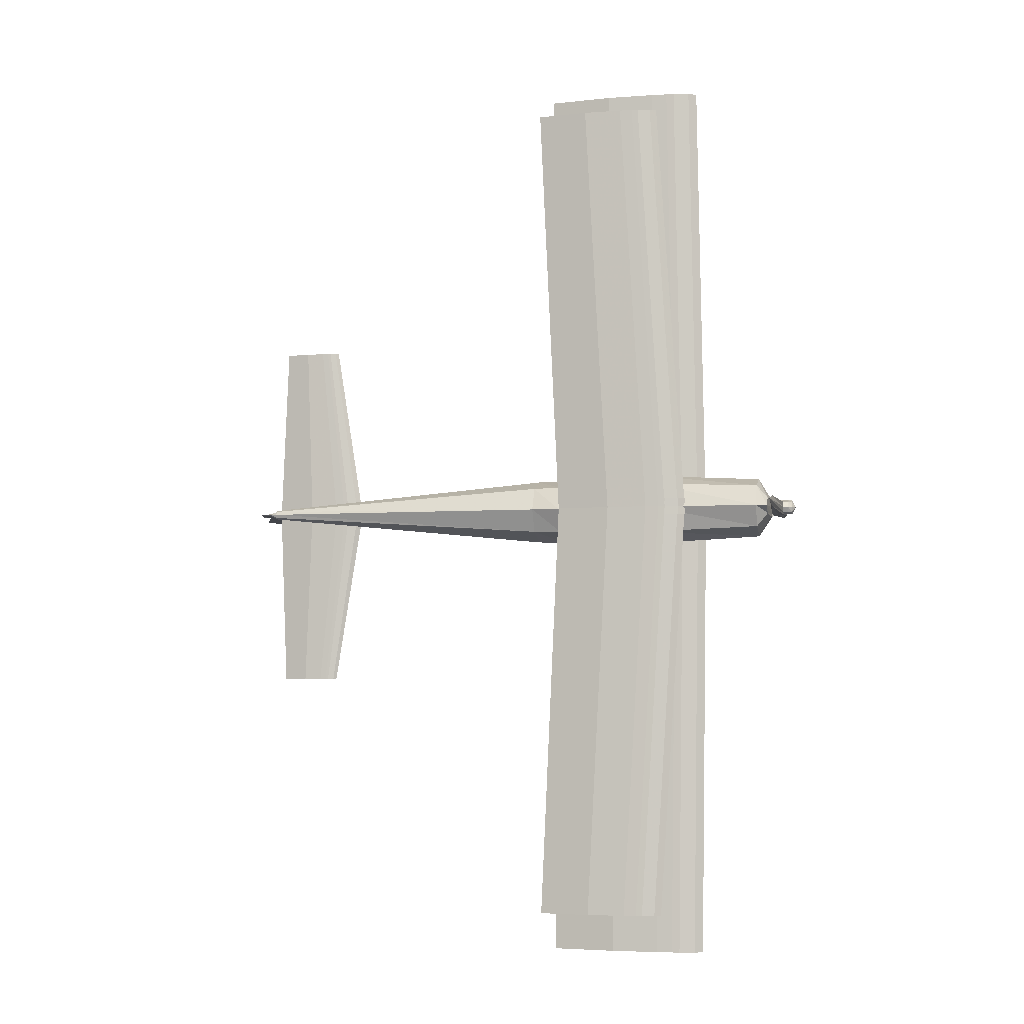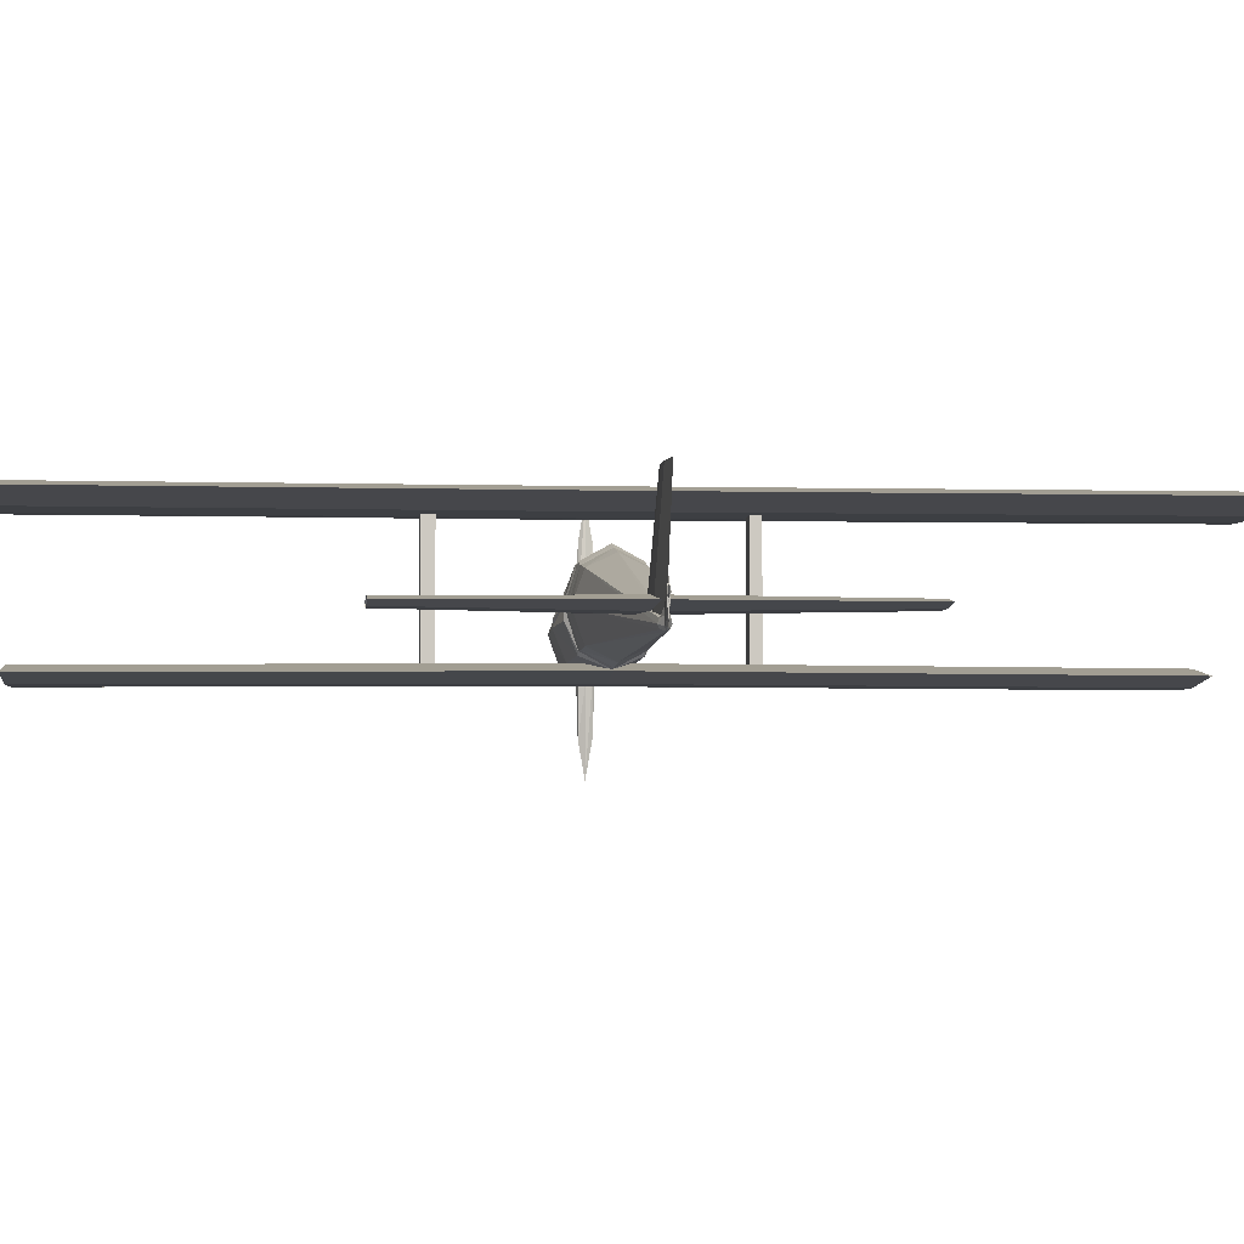
<metadata>
{"format":"obj","ext":"obj","renderer":"f3d","projection":"perspective","resolution":1024,"background":"white","views":[{"elev":-4.9,"azim":-167.8,"up":"+Y"},{"elev":-2.9,"azim":84.3,"up":"+Z"}]}
</metadata>
<code>
v -0.1265 -0.0001757 0.06489
v -0.1179 -0.0001757 0.0713
v -0.1092 -0.0001757 0.0729
v -0.1005 -0.0001757 0.0745
v -0.09185 -0.0001757 0.0749
v -0.0745 -0.0001757 0.0753
v -0.02247 -0.0001757 0.0745
v 0.04691 -0.0001757 0.06489
v -0.02247 -0.0001757 0.05528
v -0.0745 -0.0001757 0.05448
v -0.09185 -0.0001757 0.05488
v -0.1005 -0.0001757 0.05528
v -0.1092 -0.0001757 0.05688
v -0.1179 -0.0001757 0.05849
v -0.119 0.5005 0.06489
v -0.1104 0.5005 0.07122
v -0.1018 0.5005 0.07281
v -0.09327 0.5005 0.07439
v -0.08469 0.5005 0.07479
v -0.06754 0.5005 0.07518
v -0.01609 0.5005 0.07439
v 0.05252 0.5005 0.06489
v -0.01609 0.5005 0.05539
v -0.06754 0.5005 0.0546
v -0.08469 0.5005 0.055
v -0.09327 0.5005 0.05539
v -0.1018 0.5005 0.05697
v -0.1104 0.5005 0.05856
v -0.1265 0.001269 0.06489
v -0.1179 0.001269 0.0713
v -0.1092 0.001269 0.0729
v -0.1005 0.001269 0.0745
v -0.09185 0.001269 0.0749
v -0.0745 0.001269 0.0753
v -0.02247 0.001269 0.0745
v 0.04691 0.001269 0.06489
v -0.02247 0.001269 0.05528
v -0.0745 0.001269 0.05448
v -0.09185 0.001269 0.05488
v -0.1005 0.001269 0.05528
v -0.1092 0.001269 0.05688
v -0.1179 0.001269 0.05849
v -0.119 -0.4995 0.06489
v -0.1104 -0.4995 0.07122
v -0.1018 -0.4995 0.07281
v -0.09327 -0.4995 0.07439
v -0.08469 -0.4995 0.07479
v -0.06754 -0.4995 0.07518
v -0.01609 -0.4995 0.07439
v 0.05252 -0.4995 0.06489
v -0.01609 -0.4995 0.05539
v -0.06754 -0.4995 0.0546
v -0.08469 -0.4995 0.055
v -0.09327 -0.4995 0.05539
v -0.1018 -0.4995 0.05697
v -0.1104 -0.4995 0.05856
v -0.1193 -0.008431 -0.06618
v -0.1122 -0.008431 -0.06096
v -0.1052 -0.008431 -0.05965
v -0.09808 -0.008431 -0.05835
v -0.09101 -0.008431 -0.05802
v -0.07688 -0.008431 -0.0577
v -0.03446 -0.008431 -0.05835
v 0.02209 -0.008431 -0.06618
v -0.03446 -0.008431 -0.07401
v -0.07688 -0.008431 -0.07466
v -0.09101 -0.008431 -0.07434
v -0.09808 -0.008431 -0.07401
v -0.1052 -0.008431 -0.0727
v -0.1122 -0.008431 -0.0714
v -0.09009 0.4461 -0.06921
v -0.08347 0.4461 -0.06432
v -0.07684 0.4461 -0.0631
v -0.07022 0.4461 -0.06188
v -0.0636 0.4461 -0.06157
v -0.05035 0.4461 -0.06126
v -0.01061 0.4461 -0.06188
v 0.04238 0.4461 -0.06921
v -0.01061 0.4461 -0.07655
v -0.05035 0.4461 -0.07716
v -0.0636 0.4461 -0.07685
v -0.07022 0.4461 -0.07655
v -0.07684 0.4461 -0.07533
v -0.08347 0.4461 -0.0741
v -0.1193 0.009524 -0.06618
v -0.1122 0.009524 -0.06096
v -0.1052 0.009524 -0.05965
v -0.09808 0.009524 -0.05835
v -0.09101 0.009524 -0.05802
v -0.07688 0.009524 -0.0577
v -0.03446 0.009524 -0.05835
v 0.02209 0.009524 -0.06618
v -0.03446 0.009524 -0.07401
v -0.07688 0.009524 -0.07466
v -0.09101 0.009524 -0.07434
v -0.09808 0.009524 -0.07401
v -0.1052 0.009524 -0.0727
v -0.1122 0.009524 -0.0714
v -0.09009 -0.445 -0.06921
v -0.08347 -0.445 -0.06432
v -0.07684 -0.445 -0.0631
v -0.07022 -0.445 -0.06188
v -0.0636 -0.445 -0.06157
v -0.05035 -0.445 -0.06126
v -0.01061 -0.445 -0.06188
v 0.04238 -0.445 -0.06921
v -0.01061 -0.445 -0.07655
v -0.05035 -0.445 -0.07716
v -0.0636 -0.445 -0.07685
v -0.07022 -0.445 -0.07655
v -0.07684 -0.445 -0.07533
v -0.08347 -0.445 -0.0741
v 0.2595 0.0005464 -0.03262
v 0.2644 0.0005464 -0.029
v 0.2693 0.0005464 -0.02809
v 0.2742 0.0005464 -0.02719
v 0.2791 0.0005464 -0.02696
v 0.2889 0.0005464 -0.02673
v 0.3184 0.0005464 -0.02719
v 0.3576 0.0005464 -0.03262
v 0.3184 0.0005464 -0.03805
v 0.2889 0.0005464 -0.0385
v 0.2791 0.0005464 -0.03827
v 0.2742 0.0005464 -0.03805
v 0.2693 0.0005464 -0.03714
v 0.2644 0.0005464 -0.03624
v 0.2897 0.1891 -0.03262
v 0.2927 0.1891 -0.03039
v 0.2957 0.1891 -0.02983
v 0.2988 0.1891 -0.02927
v 0.3018 0.1891 -0.02914
v 0.3078 0.1891 -0.029
v 0.3259 0.1891 -0.02927
v 0.35 0.1891 -0.03262
v 0.3259 0.1891 -0.03596
v 0.3078 0.1891 -0.03624
v 0.3018 0.1891 -0.0361
v 0.2988 0.1891 -0.03596
v 0.2957 0.1891 -0.0354
v 0.2927 0.1891 -0.03484
v 0.2897 -0.188 -0.03262
v 0.2927 -0.188 -0.03039
v 0.2957 -0.188 -0.02983
v 0.2988 -0.188 -0.02927
v 0.3018 -0.188 -0.02914
v 0.3078 -0.188 -0.029
v 0.3259 -0.188 -0.02927
v 0.35 -0.188 -0.03262
v 0.3259 -0.188 -0.03596
v 0.3078 -0.188 -0.03624
v 0.3018 -0.188 -0.0361
v 0.2988 -0.188 -0.03596
v 0.2957 -0.188 -0.0354
v 0.2927 -0.188 -0.03484
v -0.2371 0.0004727 -0.02682
v -0.2371 0.0004938 -0.0253
v -0.2371 0.0005464 -0.02466
v -0.2371 0.000599 -0.0253
v -0.2371 0.0006201 -0.02682
v -0.2371 0.000599 -0.02835
v -0.2371 0.0005464 -0.02898
v -0.2371 0.0004938 -0.02835
v -0.2336 0.008214 -0.0278
v -0.2336 0.005967 -0.02347
v -0.2336 0.0005464 -0.02167
v -0.2336 -0.004875 -0.02347
v -0.2336 -0.007121 -0.0278
v -0.2336 -0.004875 -0.03214
v -0.2336 0.0005464 -0.03394
v -0.2336 0.005967 -0.03214
v -0.2293 0.008367 -0.02769
v -0.2293 0.006077 -0.02083
v -0.2293 0.0005464 -0.01799
v -0.2293 -0.004984 -0.02083
v -0.2293 -0.007275 -0.02769
v -0.2293 -0.004984 -0.03455
v -0.2293 0.0005464 -0.03739
v -0.2293 0.006077 -0.03455
v -0.2239 0.008635 -0.028
v -0.2239 0.006265 -0.02078
v -0.2239 0.0005464 -0.01779
v -0.2239 -0.005173 -0.02078
v -0.2239 -0.007542 -0.028
v -0.2239 -0.005173 -0.03522
v -0.2239 0.0005464 -0.03821
v -0.2239 0.006265 -0.03522
v -0.2185 0.008901 -0.03318
v -0.2185 0.006455 0.04711
v -0.2185 0.0005464 0.08037
v -0.2185 -0.005362 0.04711
v -0.2185 -0.007809 -0.03318
v -0.2185 -0.005362 -0.1135
v -0.2185 0.0005464 -0.1467
v -0.2185 0.006455 -0.1135
v -0.2132 0.009433 -0.02846
v -0.2132 0.006831 -0.001452
v -0.2132 0.0005464 0.009735
v -0.2132 -0.005738 -0.001452
v -0.2132 -0.00834 -0.02846
v -0.2132 -0.005738 -0.05547
v -0.2132 0.0005464 -0.06666
v -0.2132 0.006831 -0.05547
v -0.211 0.01094 -0.02902
v -0.211 0.007896 -0.02829
v -0.211 0.0005464 -0.02799
v -0.211 -0.006803 -0.02829
v -0.211 -0.009847 -0.02902
v -0.211 -0.006803 -0.02976
v -0.211 0.0005464 -0.03006
v -0.211 0.007896 -0.02976
v -0.2089 0.01245 -0.02959
v -0.2089 0.008961 -0.002615
v -0.2089 0.0005464 0.008556
v -0.2089 -0.007868 -0.002615
v -0.2089 -0.01135 -0.02959
v -0.2089 -0.007868 -0.05656
v -0.2089 0.0005464 -0.06773
v -0.2089 0.008961 -0.05656
v -0.197 0.03241 -0.02963
v -0.197 0.02307 -0.002684
v -0.197 0.0005464 0.008476
v -0.197 -0.02198 -0.002684
v -0.197 -0.03131 -0.02963
v -0.197 -0.02198 -0.05657
v -0.197 0.0005464 -0.06773
v -0.197 0.02307 -0.05657
v -0.07982 0.03825 -0.03002
v -0.07982 0.02721 -0.003361
v -0.07982 0.0005464 0.007682
v -0.07982 -0.02612 -0.003361
v -0.07982 -0.03716 -0.03002
v -0.07982 -0.02612 -0.05669
v -0.07982 0.0005464 -0.06773
v -0.07982 0.02721 -0.05669
v 0.005045 0.03631 -0.02844
v 0.005045 0.02583 -0.002493
v 0.005045 0.0005464 0.008253
v 0.005045 -0.02474 -0.002493
v 0.005045 -0.03521 -0.02844
v 0.005045 -0.02474 -0.05438
v 0.005045 0.0005464 -0.06512
v 0.005045 0.02583 -0.05438
v 0.00794 0.03607 -0.0178
v 0.00794 0.02566 0.01544
v 0.00794 0.0005464 0.02921
v 0.00794 -0.02457 0.01544
v 0.00794 -0.03498 -0.0178
v 0.00794 -0.02457 -0.05104
v 0.00794 0.0005464 -0.06481
v 0.00794 0.02566 -0.05104
v 0.02374 0.03564 -0.01974
v 0.02374 0.02536 0.01176
v 0.02374 0.0005464 0.0248
v 0.02374 -0.02427 0.01176
v 0.02374 -0.03455 -0.01974
v 0.02374 -0.02427 -0.05123
v 0.02374 0.0005464 -0.06428
v 0.02374 0.02536 -0.05123
v 0.05363 0.03484 -0.02078
v 0.05363 0.0248 0.007714
v 0.05363 0.0005464 0.01952
v 0.05363 -0.0237 0.007714
v 0.05363 -0.03375 -0.02078
v 0.05363 -0.0237 -0.04928
v 0.05363 0.0005464 -0.06108
v 0.05363 0.0248 -0.04928
v 0.3572 0.00548 -0.04805
v 0.3572 0.004035 -0.04443
v 0.3572 0.0005464 -0.04293
v 0.3572 -0.002942 -0.04443
v 0.3572 -0.004387 -0.04805
v 0.3572 -0.002942 -0.05167
v 0.3572 0.0005464 -0.05317
v 0.3572 0.004035 -0.05167
v 0.3646 0.001841 -0.04351
v 0.3646 0.001462 -0.03679
v 0.3646 0.0005464 -0.03401
v 0.3646 -0.0003694 -0.03679
v 0.3646 -0.0007483 -0.04351
v 0.3646 -0.0003694 -0.05023
v 0.3646 0.0005464 -0.05301
v 0.3646 0.001462 -0.05023
v 0.3723 0.001761 -0.03793
v 0.3723 0.001405 -0.0286
v 0.3723 0.0005464 -0.02474
v 0.3723 -0.0003125 -0.0286
v 0.3723 -0.0006683 -0.03793
v 0.3723 -0.0003125 -0.04725
v 0.3723 0.0005464 -0.05112
v 0.3723 0.001405 -0.04725
v 0.3778 0.001235 -0.03269
v 0.3778 0.001033 -0.02239
v 0.3778 0.0005464 -0.01813
v 0.3778 6.01e-05 -0.02239
v 0.3778 -0.000142 -0.03269
v 0.3778 6.01e-05 -0.04298
v 0.3778 0.0005464 -0.04725
v 0.3778 0.001033 -0.04298
v 0.3791 0.002118 -0.02869
v 0.3791 0.001658 -0.02582
v 0.3791 0.0005464 -0.02463
v 0.3791 -0.0005652 -0.02582
v 0.3791 -0.001025 -0.02869
v 0.3791 -0.0005652 -0.03156
v 0.3791 0.0005464 -0.03275
v 0.3791 0.001658 -0.03156
v -0.1036 0.008087 -0.04674
v -0.1036 0.005879 -0.04178
v -0.1036 0.0005464 -0.03973
v -0.1036 -0.004786 -0.04178
v -0.1036 -0.006995 -0.04674
v -0.1036 -0.004786 -0.05169
v -0.1036 0.0005464 -0.05374
v -0.1036 0.005879 -0.05169
v -0.07982 0.03825 -0.02357
v -0.07982 0.02721 0.001574
v -0.07982 0.0005464 0.01199
v -0.07982 -0.02612 0.001574
v -0.07982 -0.03716 -0.02357
v -0.07982 -0.02612 -0.04871
v -0.07982 0.0005464 -0.05912
v -0.07982 0.02721 -0.04871
v -0.05493 0.03179 -0.01383
v -0.05493 0.02264 0.01732
v -0.05493 0.0005464 0.03022
v -0.05493 -0.02154 0.01732
v -0.05493 -0.03069 -0.01383
v -0.05493 -0.02154 -0.04498
v -0.05493 0.0005464 -0.05789
v -0.05493 0.02264 -0.04498
v 0.005345 0.01613 -0.01267
v 0.005345 0.01157 0.0172
v 0.005345 0.0005464 0.02957
v 0.005345 -0.01047 0.0172
v 0.005345 -0.01504 -0.01267
v 0.005345 -0.01047 -0.04253
v 0.005345 0.0005464 -0.0549
v 0.005345 0.01157 -0.04253
v 0.05082 0.004317 -0.0478
v 0.05082 0.003213 -0.04437
v 0.05082 0.0005464 -0.04295
v 0.05082 -0.00212 -0.04437
v 0.05082 -0.003224 -0.0478
v 0.05082 -0.00212 -0.05123
v 0.05082 0.0005464 -0.05265
v 0.05082 0.003213 -0.05123
v 0.2672 0.0005464 -0.04237
v 0.2722 0.003587 -0.04237
v 0.2771 0.004347 -0.04237
v 0.2821 0.005107 -0.04237
v 0.287 0.005298 -0.04237
v 0.2969 0.005487 -0.04237
v 0.3265 0.005107 -0.04237
v 0.3661 0.0005464 -0.04237
v 0.3265 -0.004015 -0.04237
v 0.2969 -0.004395 -0.04237
v 0.287 -0.004205 -0.04237
v 0.2821 -0.004015 -0.04237
v 0.2771 -0.003255 -0.04237
v 0.2722 -0.002495 -0.04237
v 0.3426 0.0005464 0.05378
v 0.3457 0.002403 0.05378
v 0.3487 0.002866 0.05378
v 0.3517 0.003331 0.05378
v 0.3547 0.003447 0.05378
v 0.3607 0.003563 0.05378
v 0.3788 0.003331 0.05378
v 0.403 0.0005464 0.05378
v 0.3788 -0.002238 0.05378
v 0.3607 -0.00247 0.05378
v 0.3547 -0.002354 0.05378
v 0.3517 -0.002238 0.05378
v 0.3487 -0.001774 0.05378
v 0.3457 -0.00131 0.05378
v -0.07741 -0.1392 -0.0657
v -0.05328 -0.1392 -0.0657
v -0.05328 -0.1279 -0.0657
v -0.07741 -0.1279 -0.0657
v -0.07741 -0.1392 0.07414
v -0.05328 -0.1392 0.07414
v -0.05328 -0.1279 0.07414
v -0.07741 -0.1279 0.07414
v -0.06075 0.1107 -0.0657
v -0.04114 0.1107 -0.0657
v -0.04114 0.1203 -0.0657
v -0.06075 0.1203 -0.0657
v -0.06075 0.1107 0.06839
v -0.04114 0.1107 0.06839
v -0.04114 0.1203 0.06839
v -0.06075 0.1203 0.06839
f 1 16 15
f 2 17 16
f 3 18 17
f 4 19 18
f 5 20 19
f 6 21 20
f 7 22 21
f 8 23 22
f 9 24 23
f 10 25 24
f 11 26 25
f 12 27 26
f 13 28 27
f 14 15 28
f 1 2 16
f 2 3 17
f 3 4 18
f 4 5 19
f 5 6 20
f 6 7 21
f 7 8 22
f 8 9 23
f 9 10 24
f 10 11 25
f 11 12 26
f 12 13 27
f 13 14 28
f 14 1 15
f 29 44 43
f 30 45 44
f 31 46 45
f 32 47 46
f 33 48 47
f 34 49 48
f 35 50 49
f 36 51 50
f 37 52 51
f 38 53 52
f 39 54 53
f 40 55 54
f 41 56 55
f 42 43 56
f 29 30 44
f 30 31 45
f 31 32 46
f 32 33 47
f 33 34 48
f 34 35 49
f 35 36 50
f 36 37 51
f 37 38 52
f 38 39 53
f 39 40 54
f 40 41 55
f 41 42 56
f 42 29 43
f 57 72 71
f 58 73 72
f 59 74 73
f 60 75 74
f 61 76 75
f 62 77 76
f 63 78 77
f 64 79 78
f 65 80 79
f 66 81 80
f 67 82 81
f 68 83 82
f 69 84 83
f 70 71 84
f 57 58 72
f 58 59 73
f 59 60 74
f 60 61 75
f 61 62 76
f 62 63 77
f 63 64 78
f 64 65 79
f 65 66 80
f 66 67 81
f 67 68 82
f 68 69 83
f 69 70 84
f 70 57 71
f 85 100 99
f 86 101 100
f 87 102 101
f 88 103 102
f 89 104 103
f 90 105 104
f 91 106 105
f 92 107 106
f 93 108 107
f 94 109 108
f 95 110 109
f 96 111 110
f 97 112 111
f 98 99 112
f 85 86 100
f 86 87 101
f 87 88 102
f 88 89 103
f 89 90 104
f 90 91 105
f 91 92 106
f 92 93 107
f 93 94 108
f 94 95 109
f 95 96 110
f 96 97 111
f 97 98 112
f 98 85 99
f 113 128 127
f 114 129 128
f 115 130 129
f 116 131 130
f 117 132 131
f 118 133 132
f 119 134 133
f 120 135 134
f 121 136 135
f 122 137 136
f 123 138 137
f 124 139 138
f 125 140 139
f 126 127 140
f 113 114 128
f 114 115 129
f 115 116 130
f 116 117 131
f 117 118 132
f 118 119 133
f 119 120 134
f 120 121 135
f 121 122 136
f 122 123 137
f 123 124 138
f 124 125 139
f 125 126 140
f 126 113 127
f 113 142 141
f 114 143 142
f 115 144 143
f 116 145 144
f 117 146 145
f 118 147 146
f 119 148 147
f 120 149 148
f 121 150 149
f 122 151 150
f 123 152 151
f 124 153 152
f 125 154 153
f 126 141 154
f 113 114 142
f 114 115 143
f 115 116 144
f 116 117 145
f 117 118 146
f 118 119 147
f 119 120 148
f 120 121 149
f 121 122 150
f 122 123 151
f 123 124 152
f 124 125 153
f 125 126 154
f 126 113 141
f 155 164 163
f 156 165 164
f 157 166 165
f 158 167 166
f 159 168 167
f 160 169 168
f 161 170 169
f 162 163 170
f 163 172 171
f 164 173 172
f 165 174 173
f 166 175 174
f 167 176 175
f 168 177 176
f 169 178 177
f 170 171 178
f 171 180 179
f 172 181 180
f 173 182 181
f 174 183 182
f 175 184 183
f 176 185 184
f 177 186 185
f 178 179 186
f 179 188 187
f 180 189 188
f 181 190 189
f 182 191 190
f 183 192 191
f 184 193 192
f 185 194 193
f 186 187 194
f 187 196 195
f 188 197 196
f 189 198 197
f 190 199 198
f 191 200 199
f 192 201 200
f 193 202 201
f 194 195 202
f 195 204 203
f 196 205 204
f 197 206 205
f 198 207 206
f 199 208 207
f 200 209 208
f 201 210 209
f 202 203 210
f 203 212 211
f 204 213 212
f 205 214 213
f 206 215 214
f 207 216 215
f 208 217 216
f 209 218 217
f 210 211 218
f 211 220 219
f 212 221 220
f 213 222 221
f 214 223 222
f 215 224 223
f 216 225 224
f 217 226 225
f 218 219 226
f 219 228 227
f 220 229 228
f 221 230 229
f 222 231 230
f 223 232 231
f 224 233 232
f 225 234 233
f 226 227 234
f 227 236 235
f 228 237 236
f 229 238 237
f 230 239 238
f 231 240 239
f 232 241 240
f 233 242 241
f 234 235 242
f 235 244 243
f 236 245 244
f 237 246 245
f 238 247 246
f 239 248 247
f 240 249 248
f 241 250 249
f 242 243 250
f 243 252 251
f 244 253 252
f 245 254 253
f 246 255 254
f 247 256 255
f 248 257 256
f 249 258 257
f 250 251 258
f 251 260 259
f 252 261 260
f 253 262 261
f 254 263 262
f 255 264 263
f 256 265 264
f 257 266 265
f 258 259 266
f 259 268 267
f 260 269 268
f 261 270 269
f 262 271 270
f 263 272 271
f 264 273 272
f 265 274 273
f 266 267 274
f 267 276 275
f 268 277 276
f 269 278 277
f 270 279 278
f 271 280 279
f 272 281 280
f 273 282 281
f 274 275 282
f 275 284 283
f 276 285 284
f 277 286 285
f 278 287 286
f 279 288 287
f 280 289 288
f 281 290 289
f 282 283 290
f 283 292 291
f 284 293 292
f 285 294 293
f 286 295 294
f 287 296 295
f 288 297 296
f 289 298 297
f 290 291 298
f 291 300 299
f 292 301 300
f 293 302 301
f 294 303 302
f 295 304 303
f 296 305 304
f 297 306 305
f 298 299 306
f 155 156 164
f 156 157 165
f 157 158 166
f 158 159 167
f 159 160 168
f 160 161 169
f 161 162 170
f 162 155 163
f 163 164 172
f 164 165 173
f 165 166 174
f 166 167 175
f 167 168 176
f 168 169 177
f 169 170 178
f 170 163 171
f 171 172 180
f 172 173 181
f 173 174 182
f 174 175 183
f 175 176 184
f 176 177 185
f 177 178 186
f 178 171 179
f 179 180 188
f 180 181 189
f 181 182 190
f 182 183 191
f 183 184 192
f 184 185 193
f 185 186 194
f 186 179 187
f 187 188 196
f 188 189 197
f 189 190 198
f 190 191 199
f 191 192 200
f 192 193 201
f 193 194 202
f 194 187 195
f 195 196 204
f 196 197 205
f 197 198 206
f 198 199 207
f 199 200 208
f 200 201 209
f 201 202 210
f 202 195 203
f 203 204 212
f 204 205 213
f 205 206 214
f 206 207 215
f 207 208 216
f 208 209 217
f 209 210 218
f 210 203 211
f 211 212 220
f 212 213 221
f 213 214 222
f 214 215 223
f 215 216 224
f 216 217 225
f 217 218 226
f 218 211 219
f 219 220 228
f 220 221 229
f 221 222 230
f 222 223 231
f 223 224 232
f 224 225 233
f 225 226 234
f 226 219 227
f 227 228 236
f 228 229 237
f 229 230 238
f 230 231 239
f 231 232 240
f 232 233 241
f 233 234 242
f 234 227 235
f 235 236 244
f 236 237 245
f 237 238 246
f 238 239 247
f 239 240 248
f 240 241 249
f 241 242 250
f 242 235 243
f 243 244 252
f 244 245 253
f 245 246 254
f 246 247 255
f 247 248 256
f 248 249 257
f 249 250 258
f 250 243 251
f 251 252 260
f 252 253 261
f 253 254 262
f 254 255 263
f 255 256 264
f 256 257 265
f 257 258 266
f 258 251 259
f 259 260 268
f 260 261 269
f 261 262 270
f 262 263 271
f 263 264 272
f 264 265 273
f 265 266 274
f 266 259 267
f 267 268 276
f 268 269 277
f 269 270 278
f 270 271 279
f 271 272 280
f 272 273 281
f 273 274 282
f 274 267 275
f 275 276 284
f 276 277 285
f 277 278 286
f 278 279 287
f 279 280 288
f 280 281 289
f 281 282 290
f 282 275 283
f 283 284 292
f 284 285 293
f 285 286 294
f 286 287 295
f 287 288 296
f 288 289 297
f 289 290 298
f 290 283 291
f 291 292 300
f 292 293 301
f 293 294 302
f 294 295 303
f 295 296 304
f 296 297 305
f 297 298 306
f 298 291 299
f 307 316 315
f 308 317 316
f 309 318 317
f 310 319 318
f 311 320 319
f 312 321 320
f 313 322 321
f 314 315 322
f 315 324 323
f 316 325 324
f 317 326 325
f 318 327 326
f 319 328 327
f 320 329 328
f 321 330 329
f 322 323 330
f 323 332 331
f 324 333 332
f 325 334 333
f 326 335 334
f 327 336 335
f 328 337 336
f 329 338 337
f 330 331 338
f 331 340 339
f 332 341 340
f 333 342 341
f 334 343 342
f 335 344 343
f 336 345 344
f 337 346 345
f 338 339 346
f 307 308 316
f 308 309 317
f 309 310 318
f 310 311 319
f 311 312 320
f 312 313 321
f 313 314 322
f 314 307 315
f 315 316 324
f 316 317 325
f 317 318 326
f 318 319 327
f 319 320 328
f 320 321 329
f 321 322 330
f 322 315 323
f 323 324 332
f 324 325 333
f 325 326 334
f 326 327 335
f 327 328 336
f 328 329 337
f 329 330 338
f 330 323 331
f 331 332 340
f 332 333 341
f 333 334 342
f 334 335 343
f 335 336 344
f 336 337 345
f 337 338 346
f 338 331 339
f 347 362 361
f 348 363 362
f 349 364 363
f 350 365 364
f 351 366 365
f 352 367 366
f 353 368 367
f 354 369 368
f 355 370 369
f 356 371 370
f 357 372 371
f 358 373 372
f 359 374 373
f 360 361 374
f 347 348 362
f 348 349 363
f 349 350 364
f 350 351 365
f 351 352 366
f 352 353 367
f 353 354 368
f 354 355 369
f 355 356 370
f 356 357 371
f 357 358 372
f 358 359 373
f 359 360 374
f 360 347 361
f 375 378 376
f 376 378 377
f 375 380 379
f 375 376 380
f 375 379 378
f 378 379 382
f 378 382 381
f 378 381 377
f 376 381 380
f 376 377 381
f 380 382 379
f 380 381 382
f 383 386 384
f 384 386 385
f 383 388 387
f 383 384 388
f 383 387 386
f 386 387 390
f 386 390 389
f 386 389 385
f 384 389 388
f 384 385 389
f 388 390 387
f 388 389 390

</code>
